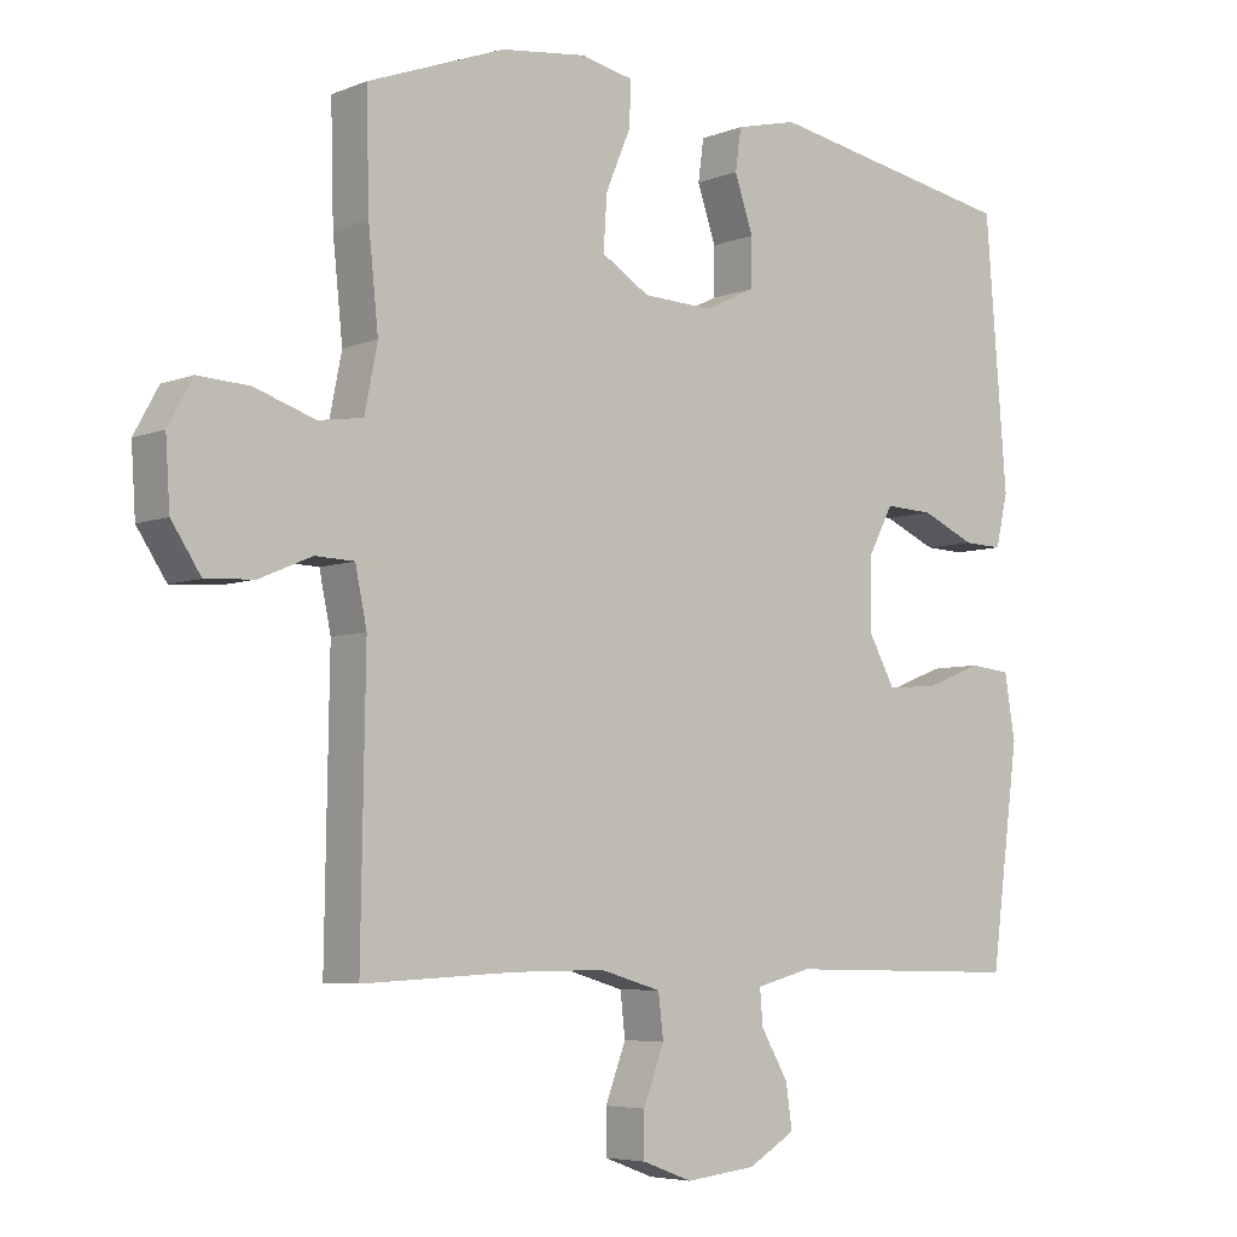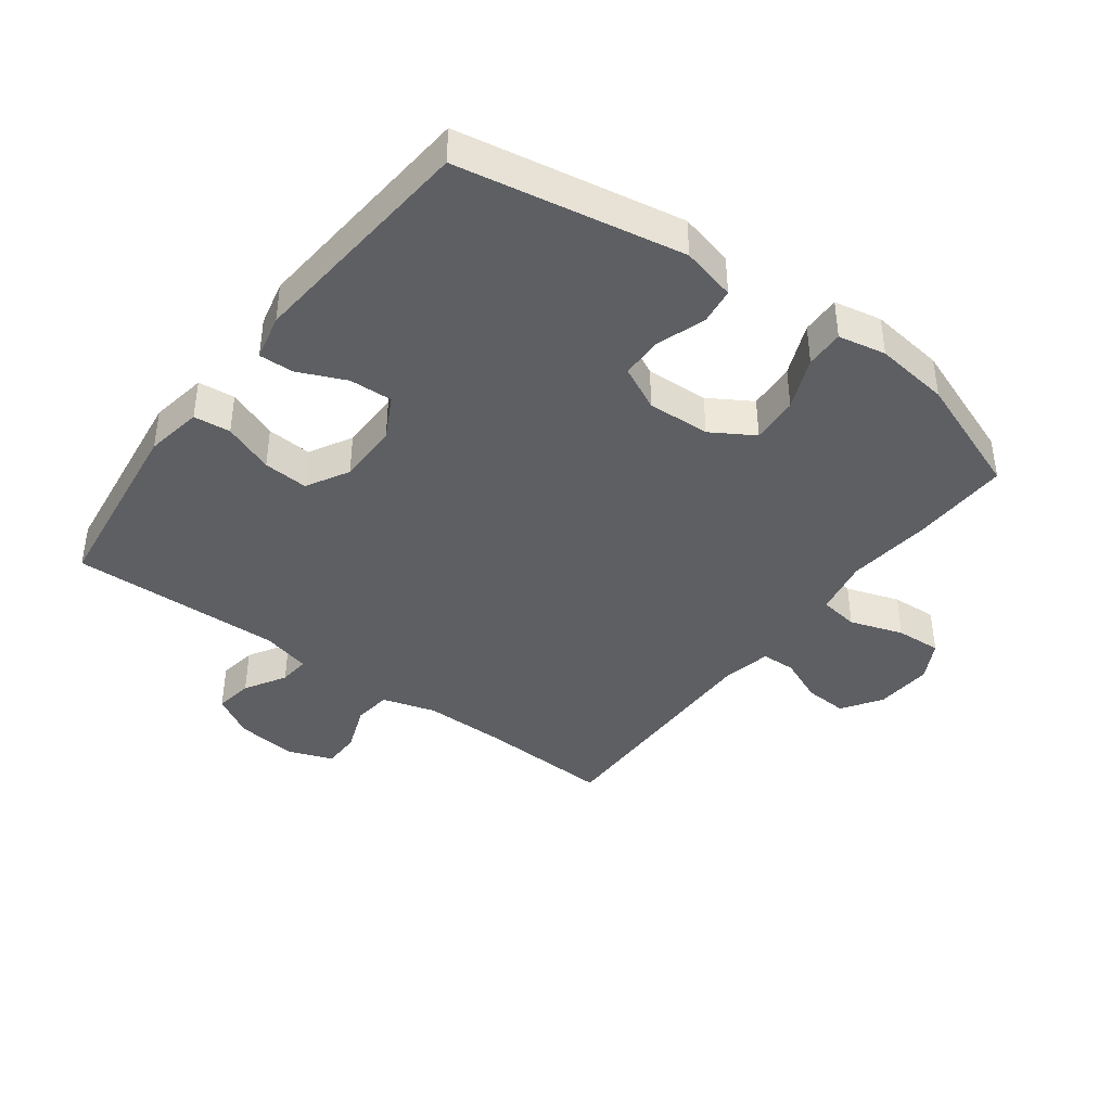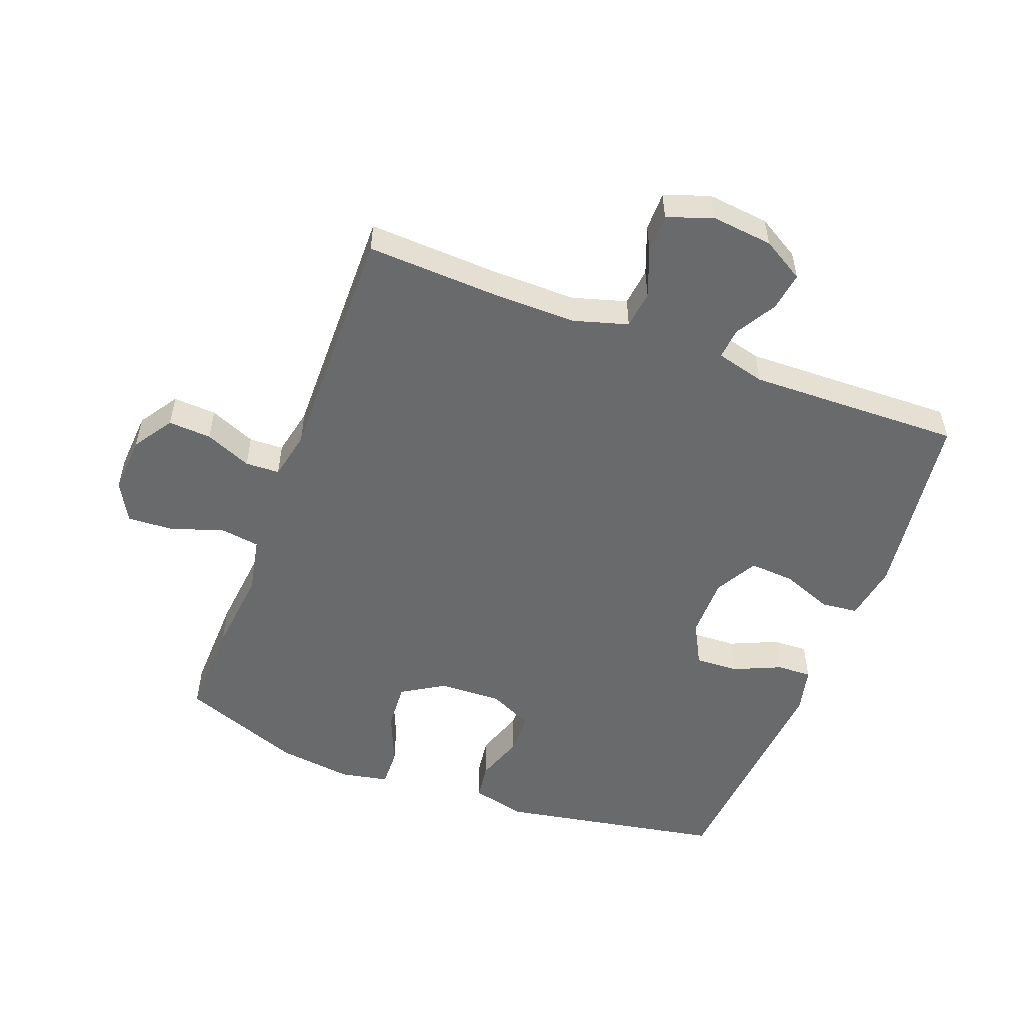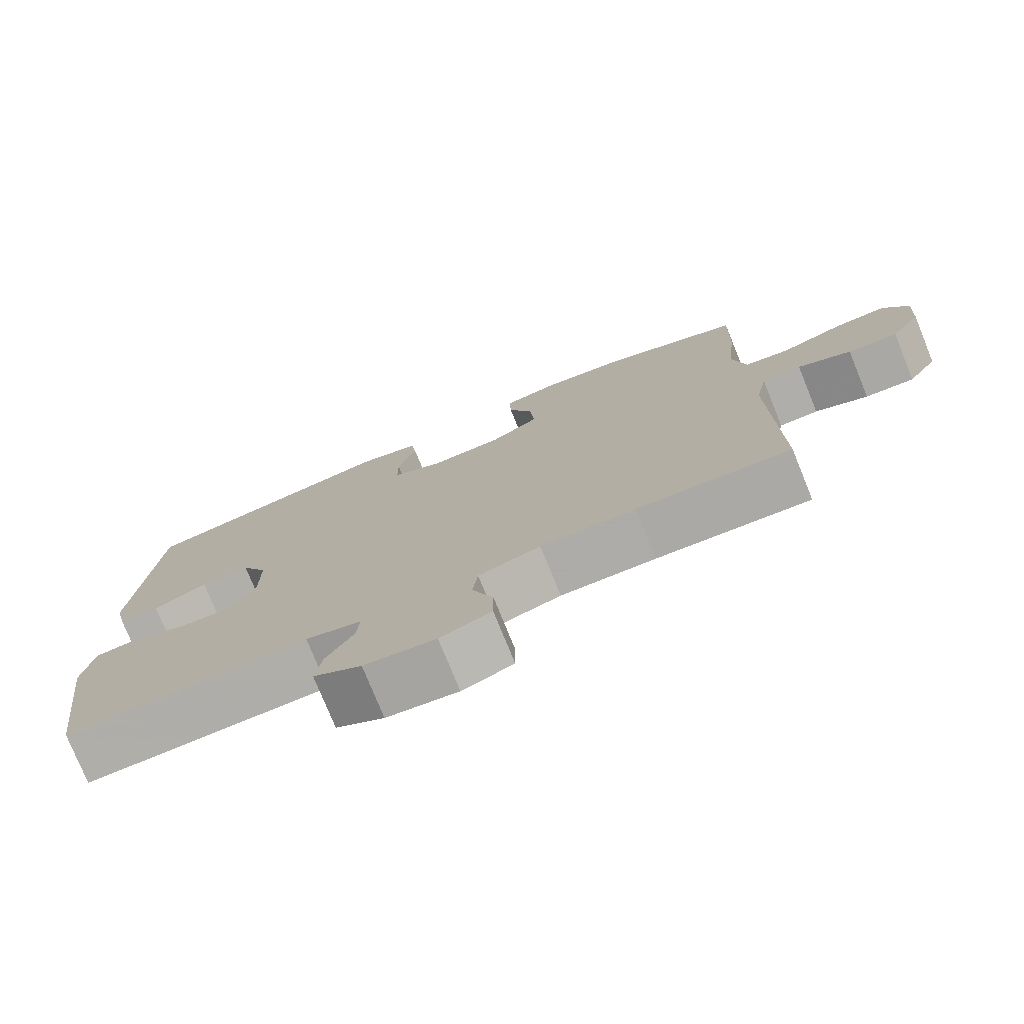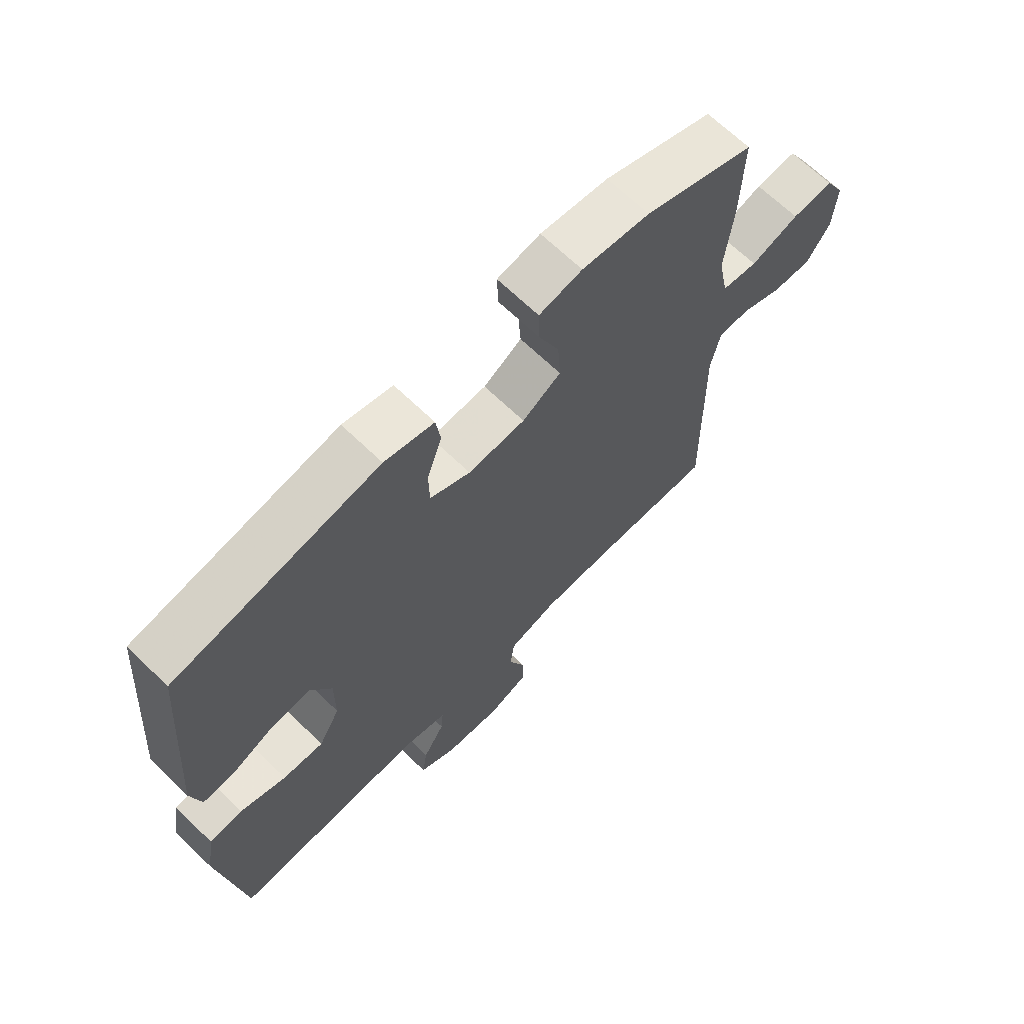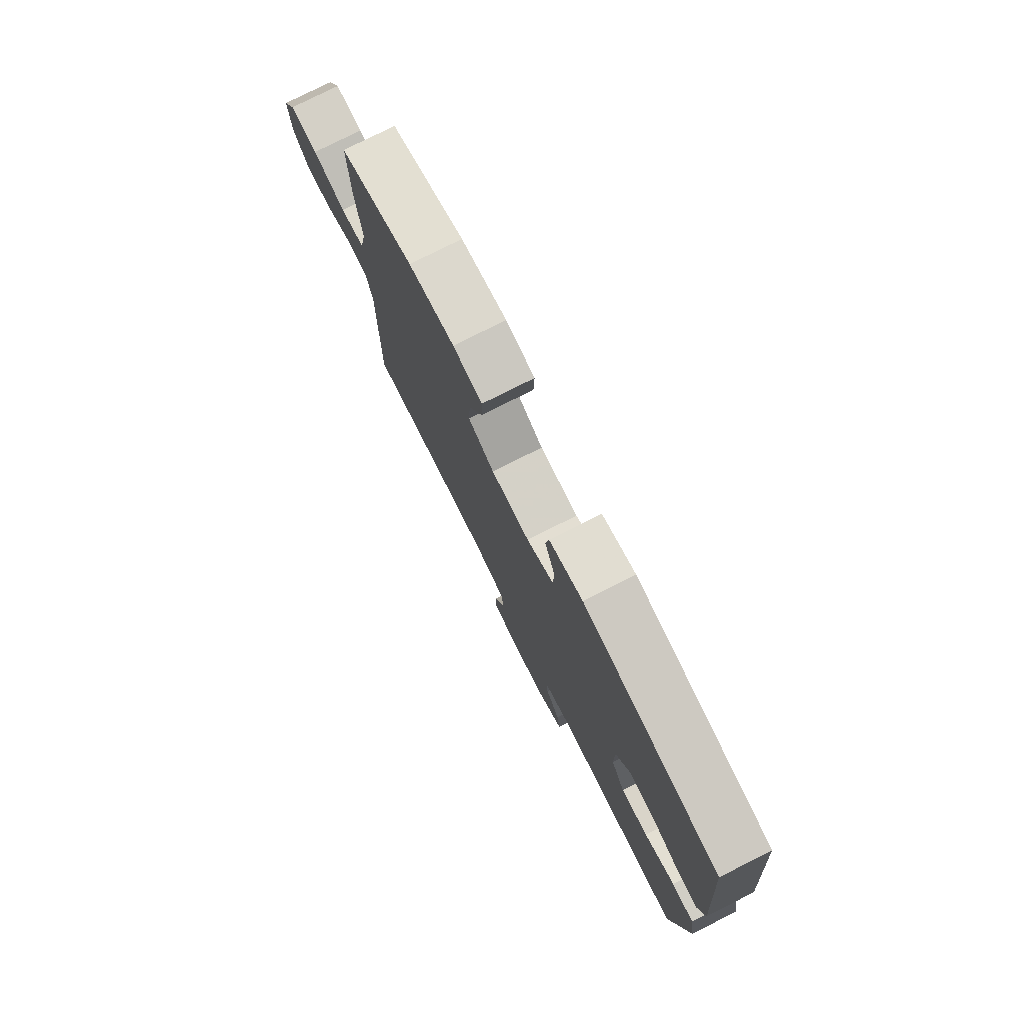
<metadata>
{"format":"obj","ext":"obj","renderer":"f3d","projection":"perspective","resolution":1024,"background":"white","views":[{"elev":-5.6,"azim":140.3,"up":"+Z"},{"elev":-40.5,"azim":-36.8,"up":"+Y"},{"elev":-52.9,"azim":159.3,"up":"+Y"},{"elev":-76.8,"azim":22.1,"up":"+Z"},{"elev":67.2,"azim":-45.9,"up":"+Z"},{"elev":78.0,"azim":-116.7,"up":"+Z"}]}
</metadata>
<code>
v -0.5 0.07 0.5
v -0.147 0.07 0.564
v -0.061 0.07 0.543
v -0.053 0.07 0.485
v -0.079 0.07 0.409
v -0.078 0.07 0.342
v -0.008 0.07 0.308
v 0.091 0.07 0.312
v 0.158 0.07 0.353
v 0.153 0.07 0.428
v 0.118 0.07 0.511
v 0.116 0.07 0.572
v 0.191 0.07 0.587
v 0.309 0.07 0.572
v 0.5 0.07 0.5
v 0.496 0.07 0.344
v 0.482 0.07 0.21
v 0.5 0.07 0.12
v 0.562 0.07 0.111
v 0.646 0.07 0.139
v 0.718 0.07 0.143
v 0.752 0.07 0.081
v 0.746 0.07 -0.011
v 0.705 0.07 -0.073
v 0.637 0.07 -0.069
v 0.564 0.07 -0.038
v 0.51 0.07 -0.04
v 0.494 0.07 -0.117
v 0.5 0.07 -0.5
v 0.289 0.07 -0.49
v 0.159 0.07 -0.489
v 0.074 0.07 -0.514
v 0.067 0.07 -0.574
v 0.096 0.07 -0.65
v 0.096 0.07 -0.711
v 0.026 0.07 -0.737
v -0.072 0.07 -0.726
v -0.138 0.07 -0.687
v -0.129 0.07 -0.626
v -0.091 0.07 -0.561
v -0.087 0.07 -0.512
v -0.164 0.07 -0.492
v -0.5 0.07 -0.5
v -0.54 0.07 -0.199
v -0.525 0.07 -0.109
v -0.467 0.07 -0.103
v -0.387 0.07 -0.134
v -0.316 0.07 -0.139
v -0.279 0.07 -0.072
v -0.279 0.07 0.025
v -0.315 0.07 0.093
v -0.383 0.07 0.09
v -0.458 0.07 0.057
v -0.513 0.07 0.055
v -0.53 0.07 0.128
v -0.5 0 0.5
v -0.147 0 0.564
v -0.061 0 0.543
v -0.053 0 0.485
v -0.079 0 0.409
v -0.078 0 0.342
v -0.008 0 0.308
v 0.091 0 0.312
v 0.158 0 0.353
v 0.153 0 0.428
v 0.118 0 0.511
v 0.116 0 0.572
v 0.191 0 0.587
v 0.309 0 0.572
v 0.5 0 0.5
v 0.496 0 0.344
v 0.482 0 0.21
v 0.5 0 0.12
v 0.562 0 0.111
v 0.646 0 0.139
v 0.718 0 0.143
v 0.752 0 0.081
v 0.746 0 -0.011
v 0.705 0 -0.073
v 0.637 0 -0.069
v 0.564 0 -0.038
v 0.51 0 -0.04
v 0.494 0 -0.117
v 0.5 0 -0.5
v 0.289 0 -0.49
v 0.159 0 -0.489
v 0.074 0 -0.514
v 0.067 0 -0.574
v 0.096 0 -0.65
v 0.096 0 -0.711
v 0.026 0 -0.737
v -0.072 0 -0.726
v -0.138 0 -0.687
v -0.129 0 -0.626
v -0.091 0 -0.561
v -0.087 0 -0.512
v -0.164 0 -0.492
v -0.5 0 -0.5
v -0.54 0 -0.199
v -0.525 0 -0.109
v -0.467 0 -0.103
v -0.387 0 -0.134
v -0.316 0 -0.139
v -0.279 0 -0.072
v -0.279 0 0.025
v -0.315 0 0.093
v -0.383 0 0.09
v -0.458 0 0.057
v -0.513 0 0.055
v -0.53 0 0.128
f 52 53 54 55
f 51 52 55 1
f 50 51 1 2
f 49 50 2 3
f 44 45 46 47
f 42 43 44 47
f 41 42 47 48
f 37 38 39 40
f 37 40 41
f 36 37 41
f 33 34 35 36
f 32 33 36 41
f 31 32 41 48
f 28 29 30
f 27 28 30 31
f 23 24 25 26
f 23 26 27
f 22 23 27
f 19 20 21 22
f 18 19 22 27
f 17 18 27 31
f 10 11 12 13
f 9 10 13 14
f 49 3 4 5
f 49 5 6
f 17 31 48 49
f 9 14 15 16
f 8 9 16 17
f 7 8 17 49
f 6 7 49
f 110 109 108 107
f 56 110 107 106
f 57 56 106 105
f 58 57 105 104
f 102 101 100 99
f 102 99 98 97
f 103 102 97 96
f 95 94 93 92
f 96 95 92
f 96 92 91
f 91 90 89 88
f 96 91 88 87
f 103 96 87 86
f 85 84 83
f 86 85 83 82
f 81 80 79 78
f 82 81 78
f 82 78 77
f 77 76 75 74
f 82 77 74 73
f 86 82 73 72
f 68 67 66 65
f 69 68 65 64
f 60 59 58 104
f 61 60 104
f 104 103 86 72
f 71 70 69 64
f 72 71 64 63
f 104 72 63 62
f 104 62 61
f 1 56 57 2
f 2 57 58 3
f 3 58 59 4
f 4 59 60 5
f 5 60 61 6
f 6 61 62 7
f 7 62 63 8
f 8 63 64 9
f 9 64 65 10
f 10 65 66 11
f 11 66 67 12
f 12 67 68 13
f 13 68 69 14
f 14 69 70 15
f 15 70 71 16
f 16 71 72 17
f 17 72 73 18
f 18 73 74 19
f 19 74 75 20
f 20 75 76 21
f 21 76 77 22
f 22 77 78 23
f 23 78 79 24
f 24 79 80 25
f 25 80 81 26
f 26 81 82 27
f 27 82 83 28
f 28 83 84 29
f 29 84 85 30
f 30 85 86 31
f 31 86 87 32
f 32 87 88 33
f 33 88 89 34
f 34 89 90 35
f 35 90 91 36
f 36 91 92 37
f 37 92 93 38
f 38 93 94 39
f 39 94 95 40
f 40 95 96 41
f 41 96 97 42
f 42 97 98 43
f 43 98 99 44
f 44 99 100 45
f 45 100 101 46
f 46 101 102 47
f 47 102 103 48
f 48 103 104 49
f 49 104 105 50
f 50 105 106 51
f 51 106 107 52
f 52 107 108 53
f 53 108 109 54
f 54 109 110 55
f 55 110 56 1

</code>
